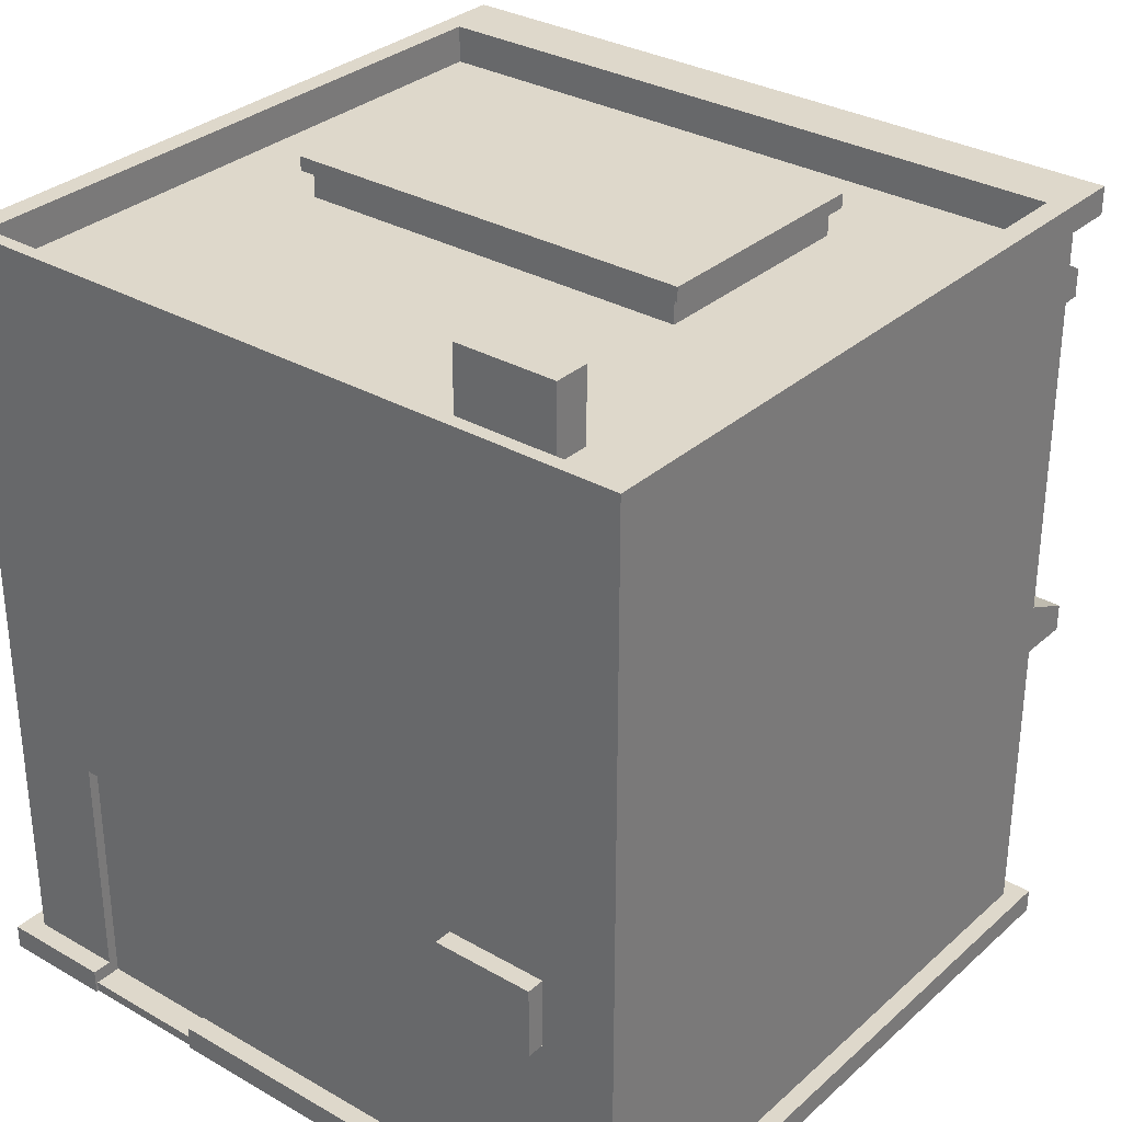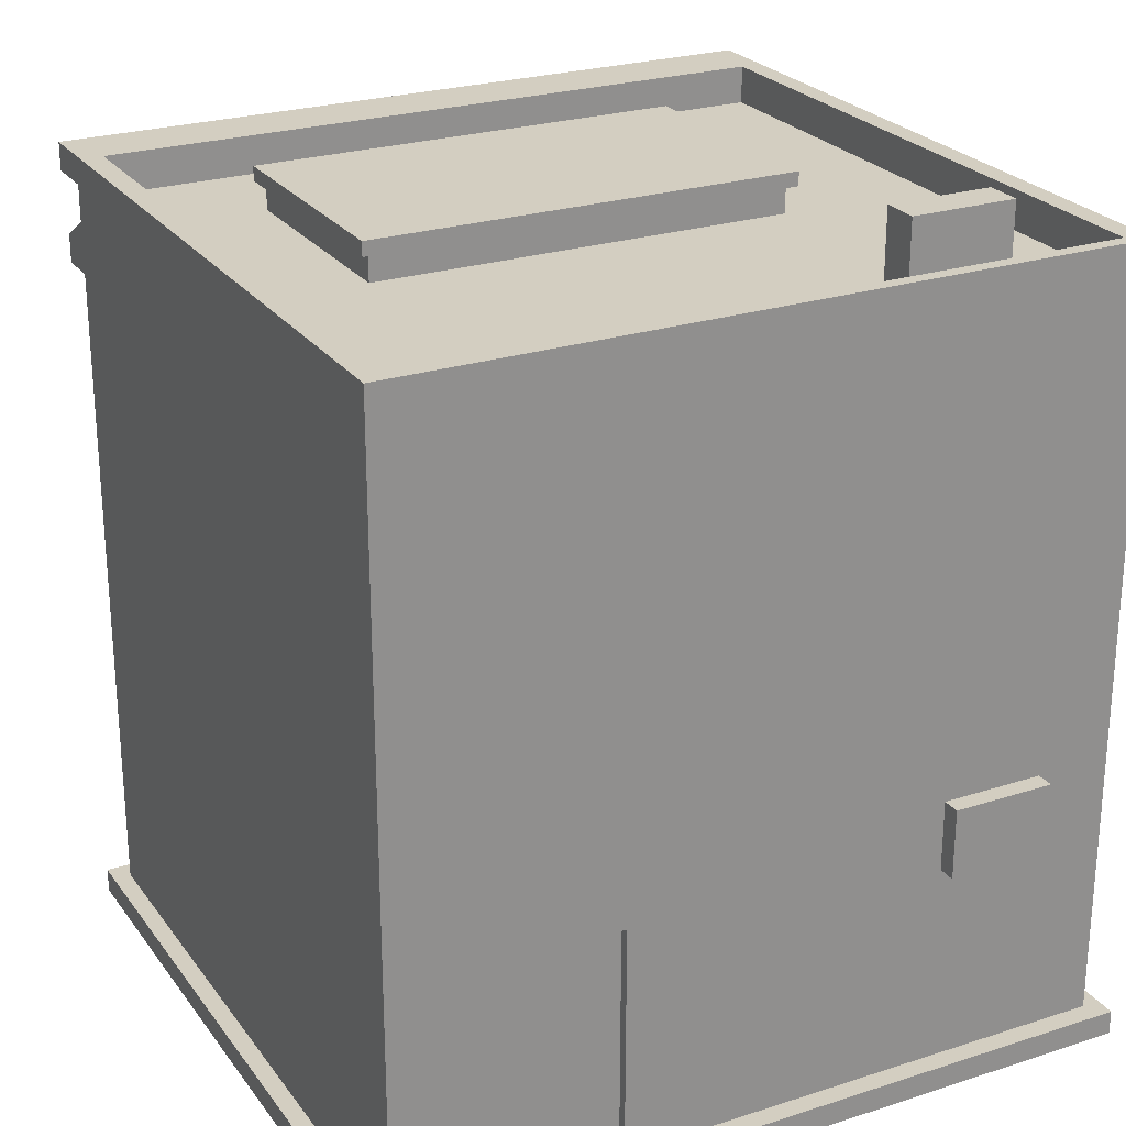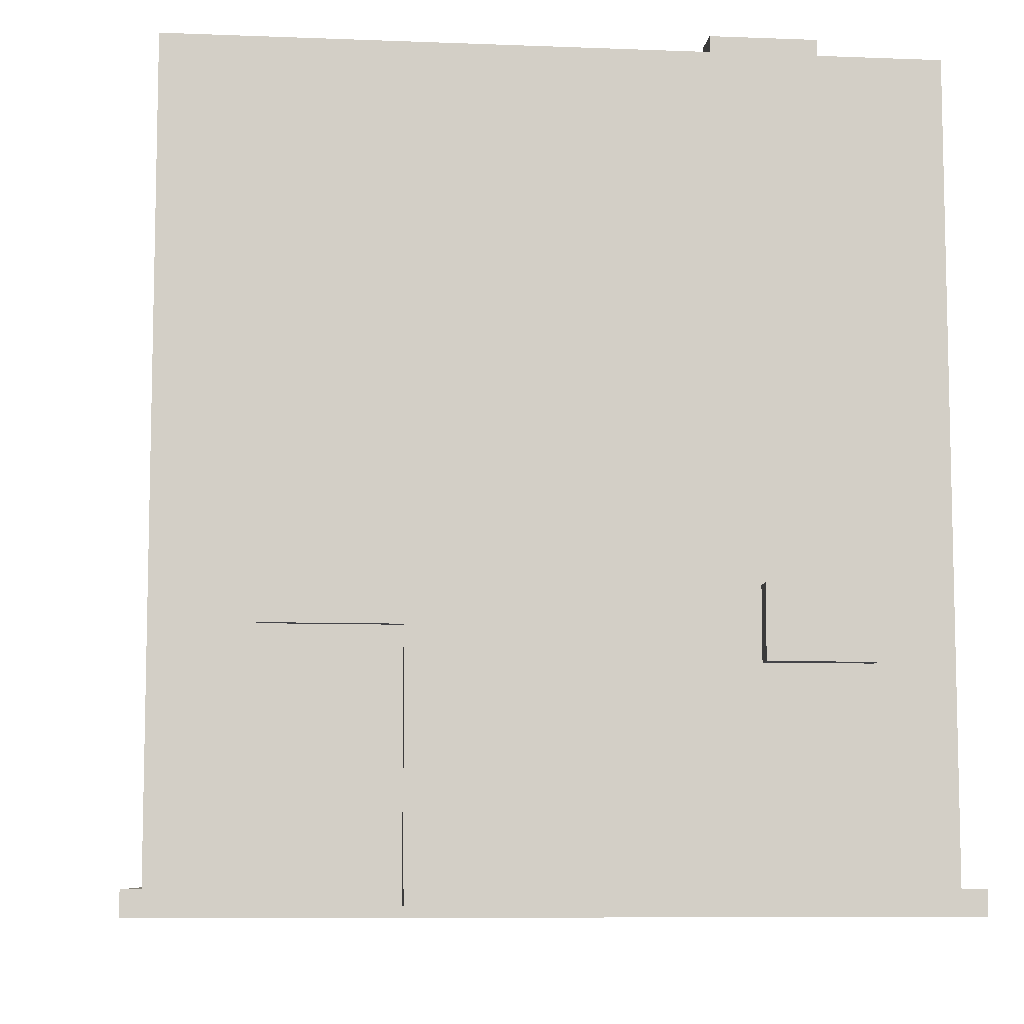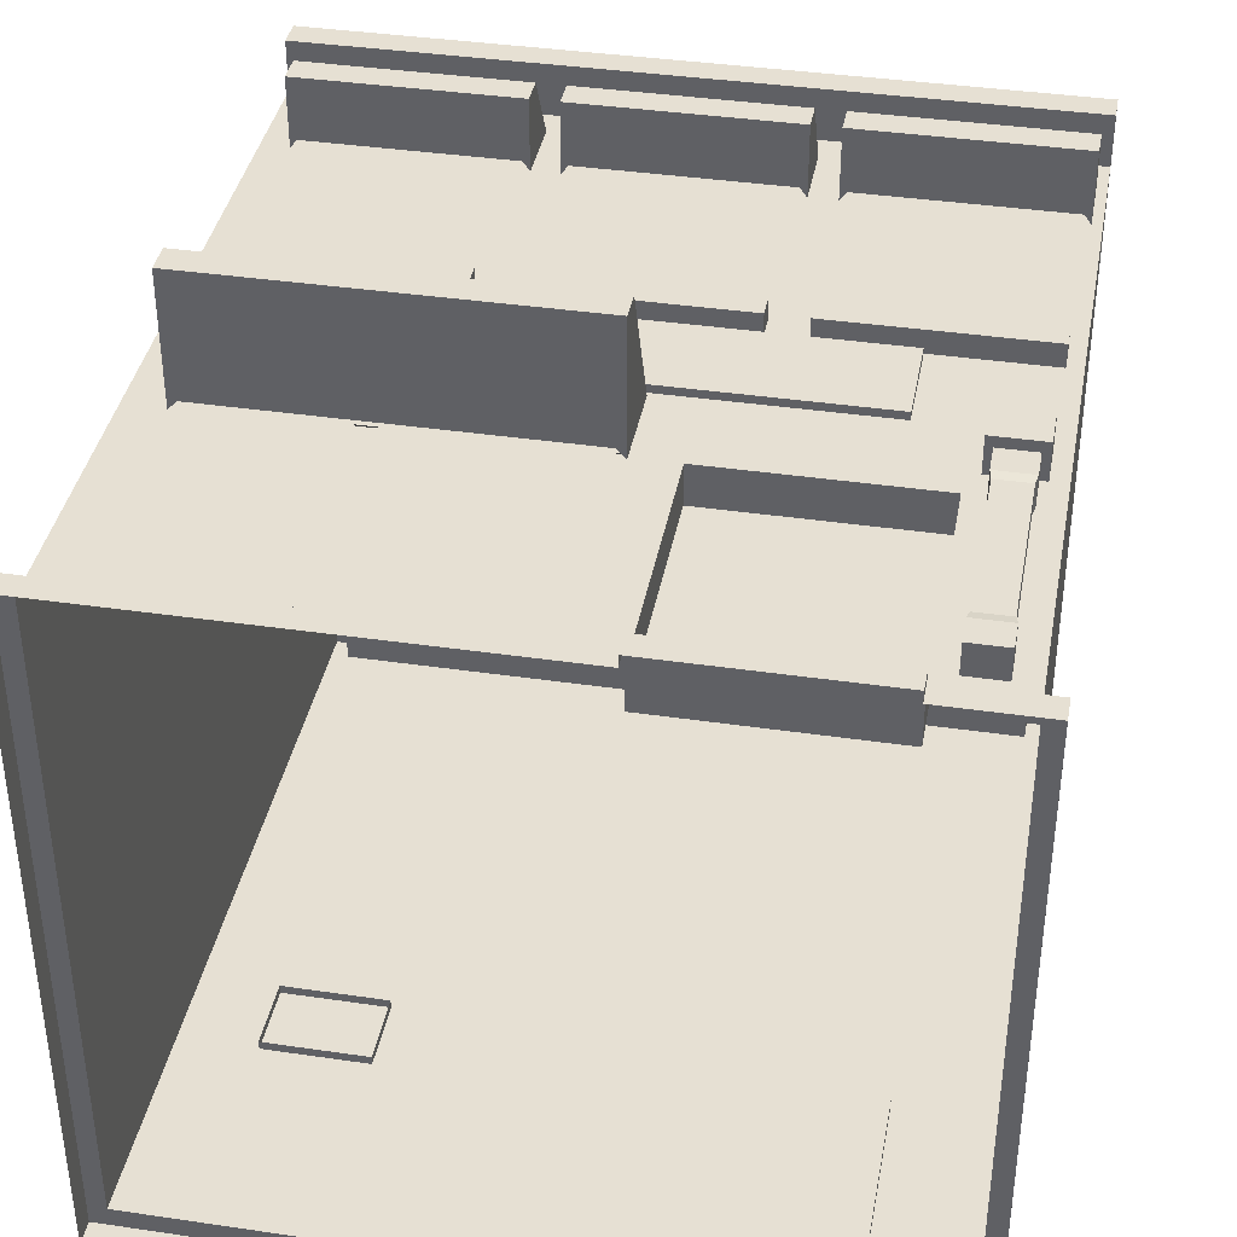
<metadata>
{"format":"obj","ext":"obj","renderer":"f3d","projection":"perspective","resolution":1024,"background":"white","views":[{"elev":31.6,"azim":-141.0,"up":"+Y"},{"elev":24.9,"azim":152.4,"up":"+Y"},{"elev":-8.2,"azim":173.8,"up":"+Y"},{"elev":38.5,"azim":10.5,"up":"+Z"}]}
</metadata>
<code>
o ST_Building_BarberShop_Untitled.006
v -2.526 3.079 -6.067
v -2.526 3.079 -6.435
v -2.526 4.039 -6.067
v -2.526 4.039 -6.435
v -3.923 4.039 -6.067
v -3.923 4.039 -6.435
v -3.923 3.079 -6.067
v -3.923 3.079 -6.435
v 3.88 3.686 2.166
v 3.88 0.3334 2.166
v 1.042 3.686 2.166
v 1.042 0.3334 2.166
v 2.5 0.3334 2.166
v 2.5 3.686 2.166
v 2.422 0.3334 2.166
v 2.422 3.686 2.166
v 2.021 2.631 2.166
v 2.168 2.631 2.166
v 2.021 1.403 2.166
v 2.168 1.403 2.166
v 1.147 3.43 2.166
v 2.29 3.43 2.166
v 1.147 0.6036 2.166
v 2.29 0.6036 2.166
v 2.755 2.631 2.166
v 2.901 2.631 2.166
v 2.755 1.403 2.166
v 2.901 1.403 2.166
v 2.633 3.43 2.166
v 3.776 3.43 2.166
v 2.633 0.6036 2.166
v 3.776 0.6036 2.166
v 1.042 1.17 2.166
v 3.88 1.17 2.166
v 3.66 1e-06 -6.187
v 3.66 1.17 -6.187
v 3.66 3.51 -6.187
v 1.872 1e-06 -6.187
v 1.872 1.17 -6.187
v 1.872 3.51 -6.187
v 1.872 1.17 -6.053
v 1.872 1e-06 -6.053
v 3.66 1.17 -6.053
v 3.66 1e-06 -6.053
v 3.66 3.51 -6.053
v 1.872 3.51 -6.053
v 2.304 1.736 -6.053
v 2.304 2.225 -6.053
v 2.064 1.736 -6.053
v 2.064 2.225 -6.053
v 3.66 0.1379 -6.053
v 1.872 0.1379 -6.053
v 3.66 0.1379 -6.426
v 1.872 0.1379 -6.426
v 3.66 1e-06 -6.053
v 1.872 1e-06 -6.053
v 3.66 1e-06 -6.426
v 1.872 1e-06 -6.426
v 1.042 3.686 2.699
v 1.042 0.3334 2.699
v 3.88 3.686 2.699
v 3.88 0.3334 2.699
v -4.956 5.121 2.699
v -4.956 0.3334 2.699
v 4.956 5.121 2.699
v 4.955 0.3334 2.699
v -4.956 5.121 -6.187
v -4.956 0.3334 -6.187
v 4.956 5.121 -6.187
v 4.955 0.3334 -6.187
v -4.956 10.44 2.699
v -4.956 10.44 -6.187
v -4.956 10.82 2.699
v -4.956 10.82 -6.187
v -4.956 10.44 3.381
v -4.956 10.82 3.381
v -4.66 10.82 2.516
v -4.66 10.82 -6.005
v -4.66 10.31 2.516
v -4.66 10.31 -6.005
v 1.042 0.3334 2.973
v -5.2 0.3334 2.973
v 3.88 0.3334 2.973
v 5.2 0.3334 2.973
v -5.2 0.3334 -6.461
v 5.2 0.3334 -6.461
v 1.042 -0 2.973
v -5.2 -0 2.973
v 3.88 -0 2.973
v 5.2 -0 2.973
v -5.2 1e-06 -6.461
v 5.2 1e-06 -6.461
v -4.398 6.473 2.699
v -4.398 9.063 2.699
v -1.869 6.473 2.699
v -1.869 9.063 2.699
v 0.3338 3.748 2.699
v 0.3338 1.17 2.699
v -4.349 3.748 2.699
v -4.349 1.17 2.699
v -4.956 1.17 -6.187
v -4.956 1.17 2.699
v 1.042 1.17 2.699
v 3.88 1.17 2.699
v 4.955 1.17 2.699
v 4.955 1.17 -6.187
v 1.872 0.3334 -6.187
v 1.872 0.3334 -6.461
v 1.872 1e-06 -6.461
v 3.66 0.3334 -6.187
v 3.66 0.3334 -6.461
v 3.66 1e-06 -6.461
v -2.103 10.29 -5.429
v -2.103 11.29 -5.429
v -2.103 10.29 -4.934
v -2.103 11.29 -4.934
v -3.526 10.29 -4.934
v -3.526 11.29 -4.934
v -3.526 10.29 -5.429
v -3.526 11.29 -5.429
v 4.956 10.44 2.699
v 4.956 10.44 -6.187
v 4.956 10.82 2.699
v 4.956 10.82 -6.187
v 4.956 10.44 3.381
v 4.956 10.82 3.381
v 4.66 10.82 2.516
v 4.66 10.82 -6.005
v 4.66 10.31 2.516
v 4.66 10.31 -6.005
v 4.644 6.473 2.699
v 4.644 9.063 2.699
v -1.141 6.473 2.699
v -1.141 9.063 2.699
v 1.387 6.473 2.699
v 1.387 9.063 2.699
v 2.116 6.473 2.699
v 2.116 9.063 2.699
v 1.042 -1e-06 3.128
v 1.042 0.3334 3.128
v 3.88 -1e-06 3.128
v 3.88 0.3334 3.128
v 0.4587 3.647 2.699
v -4.428 3.647 2.699
v 0.4587 3.647 4.445
v -4.428 3.647 4.445
v 0.4587 4.032 4.445
v -4.428 4.032 4.445
v 0.4587 4.816 2.699
v -4.428 4.816 2.699
v -3.206 3.647 4.445
v -3.206 4.032 4.445
v -3.206 4.816 2.699
v -3.817 4.816 2.699
v -3.817 4.032 4.445
v -3.817 3.647 4.445
v -2.306 3.647 4.445
v -2.306 4.032 4.445
v -2.306 4.816 2.699
v -0.763 3.647 4.445
v -0.763 4.032 4.445
v -0.763 4.816 2.699
v -1.663 4.816 2.699
v -1.663 4.032 4.445
v -1.663 3.647 4.445
v -0.1521 3.647 4.445
v -0.1521 4.032 4.445
v -0.1521 4.816 2.699
v -4.317 3.647 4.318
v -4.317 3.647 2.826
v 0.3479 3.647 2.826
v 0.3479 3.647 4.318
v -3.007 9.063 2.699
v -3.007 6.473 2.699
v 0.2496 6.473 2.699
v 0.2496 9.063 2.699
v 3.506 6.473 2.699
v 3.506 9.063 2.699
v 3.253 6.473 2.699
v 3.253 9.063 2.699
v -0.003279 6.473 2.699
v -0.003279 9.063 2.699
v -3.26 9.063 2.699
v -3.26 6.473 2.699
v 4.644 7.684 2.699
v 3.506 7.684 2.699
v 3.253 7.684 2.699
v 2.116 7.684 2.699
v 1.387 7.684 2.699
v 0.2496 7.684 2.699
v -0.003279 7.684 2.699
v -1.141 7.684 2.699
v -1.869 7.684 2.699
v -3.007 7.684 2.699
v -3.26 7.684 2.699
v -4.398 7.684 2.699
v 4.644 7.852 2.699
v 3.506 7.852 2.699
v 3.253 7.852 2.699
v 2.116 7.852 2.699
v 1.387 7.852 2.699
v 0.2496 7.852 2.699
v -0.003279 7.852 2.699
v -1.141 7.852 2.699
v -1.869 7.852 2.699
v -3.007 7.852 2.699
v -3.26 7.852 2.699
v -4.398 7.852 2.699
v -1.688 9.106 2.699
v -4.579 9.106 2.699
v -1.688 9.106 3.656
v -4.579 9.106 3.656
v -1.688 9.492 3.656
v -4.579 9.492 3.656
v -1.688 10.05 2.699
v -4.579 10.05 2.699
v -3.613 9.106 3.656
v -3.613 9.492 3.656
v -3.613 10.05 2.699
v -4.096 10.05 2.699
v -4.096 9.492 3.656
v -4.096 9.106 3.656
v -2.901 9.106 3.656
v -2.901 9.492 3.656
v -2.901 10.05 2.699
v -2.392 10.05 2.699
v -2.392 9.492 3.656
v -2.392 9.106 3.656
v -4.492 9.106 3.529
v -4.492 9.106 2.826
v -1.778 9.106 2.826
v -1.778 9.106 3.529
v 1.569 9.106 2.699
v -1.323 9.106 2.699
v 1.569 9.106 3.656
v -1.323 9.106 3.656
v 1.569 9.492 3.656
v -1.323 9.492 3.656
v 1.569 10.05 2.699
v -1.323 10.05 2.699
v -0.3563 9.106 3.656
v -0.3563 9.492 3.656
v -0.3563 10.05 2.699
v -0.8395 10.05 2.699
v -0.8395 9.492 3.656
v -0.8395 9.106 3.656
v 0.3557 9.106 3.656
v 0.3557 9.492 3.656
v 0.3557 10.05 2.699
v 0.8644 10.05 2.699
v 0.8644 9.492 3.656
v 0.8644 9.106 3.656
v -1.235 9.106 3.529
v -1.235 9.106 2.826
v 1.479 9.106 2.826
v 1.479 9.106 3.529
v 4.826 9.106 2.699
v 1.934 9.106 2.699
v 4.826 9.106 3.656
v 1.934 9.106 3.656
v 4.826 9.492 3.656
v 1.934 9.492 3.656
v 4.826 10.05 2.699
v 1.934 10.05 2.699
v 2.9 9.106 3.656
v 2.9 9.492 3.656
v 2.9 10.05 2.699
v 2.417 10.05 2.699
v 2.417 9.492 3.656
v 2.417 9.106 3.656
v 3.612 9.106 3.656
v 3.612 9.492 3.656
v 3.612 10.05 2.699
v 4.121 10.05 2.699
v 4.121 9.492 3.656
v 4.121 9.106 3.656
v 2.022 9.106 3.529
v 2.022 9.106 2.826
v 4.736 9.106 2.826
v 4.736 9.106 3.529
v 1.497 6.145 2.699
v -1.251 6.145 2.699
v 1.497 6.473 2.699
v -1.251 6.473 2.699
v 1.497 6.473 3.003
v -1.251 6.473 3.003
v 1.497 6.145 3.003
v -1.251 6.145 3.003
v -1.759 6.145 2.699
v -4.508 6.145 2.699
v -1.759 6.473 2.699
v -4.508 6.473 2.699
v -1.759 6.473 3.003
v -4.508 6.473 3.003
v -1.759 6.145 3.003
v -4.508 6.145 3.003
v 4.754 6.145 2.699
v 2.006 6.145 2.699
v 4.754 6.473 2.699
v 2.006 6.473 2.699
v 4.754 6.473 3.003
v 2.006 6.473 3.003
v 4.754 6.145 3.003
v 2.006 6.145 3.003
v -3.235 4.876 2.805
v -3.235 6.089 2.805
v 3.235 4.876 2.805
v 3.235 6.089 2.805
v -3.235 4.876 2.671
v -3.235 6.089 2.671
v 3.235 4.876 2.671
v 3.235 6.089 2.671
v -2.534 10.31 -2.087
v -2.534 10.31 1.016
v -2.652 10.86 -2.19
v -2.652 10.86 1.119
v 3.204 10.86 -2.19
v 3.204 10.86 1.119
v 3.087 10.31 -2.087
v 3.087 10.31 1.016
v 3.204 10.67 1.119
v 3.204 10.67 -2.19
v -2.652 10.67 -2.19
v -2.652 10.67 1.119
v 3.087 10.67 1.016
v 3.087 10.67 -2.087
v -2.534 10.67 -2.087
v -2.534 10.67 1.016
v 4.149 0.7998 2.675
v 4.638 0.7998 2.675
v 4.149 0.7998 3.102
v 4.638 0.7998 3.102
v 4.638 3.973 3.102
v 4.149 3.973 3.102
v 4.149 3.973 2.675
v 4.638 3.973 2.675
v 4.149 1.178 2.675
v 4.149 1.178 3.102
v 4.638 1.178 3.102
v 4.638 1.178 2.675
v 4.149 3.584 2.675
v 4.149 3.584 3.102
v 4.638 3.584 3.102
v 4.638 3.584 2.675
v 4.613 1.299 2.675
v 4.613 1.299 3.08
v 4.174 1.299 3.08
v 4.174 1.299 2.675
v 4.613 3.463 2.675
v 4.613 3.463 3.08
v 4.174 3.463 3.08
v 4.174 3.463 2.675
v 4.548 3.973 3.023
v 4.239 3.973 3.023
v 4.548 3.973 2.754
v 4.239 3.973 2.754
v 4.548 4.05 3.023
v 4.239 4.05 3.023
v 4.548 4.05 2.754
v 4.239 4.05 2.754
v 4.736 4.05 3.188
v 4.051 4.05 3.188
v 4.736 4.05 2.589
v 4.051 4.05 2.589
v 4.736 4.694 3.188
v 4.051 4.694 3.188
v 4.736 4.694 2.589
v 4.051 4.694 2.589
v 3.66 1e-06 -6.187
v 1.872 1e-06 -6.187
f 1 2 4 3
f 3 4 6 5
f 5 6 8 7
f 7 8 2 1
f 2 8 6 4
f 18 17 19 20
f 26 25 27 28
f 15 13 14 16
f 22 21 17 18
f 21 23 19 17
f 23 24 20 19
f 24 22 18 20
f 30 29 25 26
f 29 31 27 25
f 31 32 28 27
f 32 30 26 28
f 16 11 21 22
f 11 33 21
f 12 23 33
f 33 23 21
f 12 15 24 23
f 15 16 22 24
f 9 14 29 30
f 14 13 31 29
f 13 10 32 31
f 10 34 32
f 32 34 30
f 34 9 30
f 42 41 43 44
f 48 47 49 50
f 38 39 41 42
f 36 35 44 43
f 37 36 43 45
f 39 40 46 41
f 40 37 45 46
f 45 43 47 48
f 43 41 49 47
f 41 46 50 49
f 46 45 48 50
f 52 51 53 54
f 53 51 55 57
f 52 54 58 56
f 57 58 54 53
f 59 11 9 61
f 103 33 11 59
f 9 34 104 61
f 98 97 99 100
f 59 61 65 63
f 101 102 63 67
f 129 130 80 79
f 125 126 76 75
f 124 122 72 74
f 72 71 73 74
f 71 121 125 75
f 126 123 73 76
f 73 71 75 76
f 123 127 77 73
f 128 124 74 78
f 74 73 77 78
f 127 129 79 77
f 130 128 78 80
f 78 77 79 80
f 101 67 39
f 39 67 40
f 67 69 40
f 40 69 37
f 69 106 37
f 106 36 37
f 60 64 82 81
f 66 62 83 84
f 64 68 85 82
f 85 68 107 108
f 81 82 88 87
f 84 83 89 90
f 82 85 91 88
f 109 91 85 108
f 71 72 67 63
f 122 69 67 72
f 95 174 63
f 174 184 63
f 93 63 184
f 98 103 59 97
f 59 63 99 97
f 63 102 100 99
f 64 60 98 100
f 61 104 105 65
f 64 102 101 68
f 100 102 64
f 60 103 98
f 12 33 103 60
f 104 34 10 62
f 104 62 66 105
f 68 101 39 107
f 110 36 106 70
f 111 110 70 86
f 92 112 111 86
f 113 114 116 115
f 115 116 118 117
f 117 118 120 119
f 114 120 118 116
f 120 114 113 119
f 106 69 65 105
f 122 124 123 121
f 123 126 125 121
f 124 128 127 123
f 128 130 129 127
f 66 84 86 70
f 84 90 92 86
f 121 65 69 122
f 71 63 94
f 94 63 208
f 208 63 196
f 63 93 196
f 188 189 135 137
f 137 65 179
f 179 65 177
f 177 65 131
f 66 70 106 105
f 65 121 131
f 131 121 185
f 185 121 197
f 132 197 121
f 95 133 192 193
f 95 63 65 133
f 81 87 139 140
f 139 141 142 140
f 142 141 89 83
f 60 62 10 12
f 71 94 121
f 94 183 121
f 183 173 121
f 173 96 121
f 96 134 121
f 134 182 121
f 182 176 121
f 176 136 121
f 136 138 121
f 138 180 121
f 180 178 121
f 178 132 121
f 169 170 171 172
f 164 165 160 161
f 155 156 151 152
f 163 164 161 162
f 154 155 152 153
f 146 148 150 144
f 145 143 149 147
f 152 151 157 158
f 153 152 158 159
f 148 155 154 150
f 146 156 155 148
f 158 157 165 164
f 159 158 164 163
f 161 160 166 167
f 162 161 167 168
f 167 166 145 147
f 168 167 147 149
f 146 144 170 169
f 143 145 172 171
f 145 166 172
f 172 166 169
f 166 160 169
f 160 165 169
f 165 157 169
f 157 151 169
f 151 156 169
f 156 146 169
f 179 177 186 187
f 191 181 175 190
f 95 193 194 174
f 181 191 192 133
f 133 65 181
f 181 65 175
f 175 65 135
f 65 137 135
f 179 187 188 137
f 174 194 195 184
f 135 189 190 175
f 131 185 186 177
f 184 195 196 93
f 198 186 185 197
f 199 187 186 198
f 200 188 187 199
f 189 188 200 201
f 202 190 189 201
f 203 191 190 202
f 192 191 203 204
f 193 192 204 205
f 194 193 205 206
f 195 194 206 207
f 196 195 207 208
f 198 197 132 178
f 199 198 178 180
f 200 199 180 138
f 138 136 201 200
f 202 201 136 176
f 176 182 203 202
f 204 203 182 134
f 205 204 134 96
f 206 205 96 173
f 207 206 173 183
f 208 207 183 94
f 229 230 231 232
f 227 228 211 213
f 221 222 217 218
f 226 227 213 215
f 220 221 218 219
f 212 214 216 210
f 211 209 215 213
f 218 217 223 224
f 219 218 224 225
f 214 221 220 216
f 212 222 221 214
f 224 223 228 227
f 225 224 227 226
f 212 210 230 229
f 209 211 232 231
f 211 228 232
f 232 228 229
f 228 223 229
f 223 217 229
f 217 222 229
f 222 212 229
f 253 254 255 256
f 251 252 235 237
f 245 246 241 242
f 250 251 237 239
f 244 245 242 243
f 236 238 240 234
f 235 233 239 237
f 242 241 247 248
f 243 242 248 249
f 238 245 244 240
f 236 246 245 238
f 248 247 252 251
f 249 248 251 250
f 236 234 254 253
f 233 235 256 255
f 235 252 256
f 256 252 253
f 252 247 253
f 247 241 253
f 241 246 253
f 246 236 253
f 277 278 279 280
f 275 276 259 261
f 269 270 265 266
f 274 275 261 263
f 268 269 266 267
f 260 262 264 258
f 259 257 263 261
f 266 265 271 272
f 267 266 272 273
f 262 269 268 264
f 260 270 269 262
f 272 271 276 275
f 273 272 275 274
f 260 258 278 277
f 257 259 280 279
f 259 276 280
f 280 276 277
f 276 271 277
f 271 265 277
f 265 270 277
f 270 260 277
f 283 284 286 285
f 285 286 288 287
f 287 288 282 281
f 282 288 286 284
f 287 281 283 285
f 291 292 294 293
f 293 294 296 295
f 295 296 290 289
f 290 296 294 292
f 295 289 291 293
f 299 300 302 301
f 301 302 304 303
f 303 304 298 297
f 298 304 302 300
f 303 297 299 301
f 308 306 305 307
f 305 306 310 309
f 307 305 309 311
f 308 307 311 312
f 306 308 312 310
f 310 312 311 309
f 323 324 316 315
f 317 316 318
f 317 318 321 322
f 324 321 318 316
f 322 323 315 317
f 322 321 325 326
f 326 327 323 322
f 327 328 324 323
f 328 325 321 324
f 315 316 317
f 319 313 327 326
f 313 314 328 327
f 314 320 325 328
f 326 325 320 319
f 140 142 83 81
f 81 83 62 60
f 341 342 334 335
f 343 344 336 333
f 334 342 343 333
f 331 338 337 329
f 339 338 331 332
f 330 340 339 332
f 347 348 337 338
f 338 339 346 347
f 339 340 345 346
f 332 331 329 330
f 366 365 367 368
f 350 346 345 349
f 347 346 350 351
f 352 348 347 351
f 350 349 344 343
f 351 350 343 342
f 341 352 351 342
f 334 333 353 354
f 333 336 355 353
f 336 335 356 355
f 335 334 354 356
f 354 353 357 358
f 353 355 359 357
f 355 356 360 359
f 356 354 358 360
f 358 357 361 362
f 357 359 363 361
f 359 360 364 363
f 360 358 362 364
f 362 361 365 366
f 361 363 367 365
f 364 362 366 368
f 110 111 112 369
f 108 107 370 109

</code>
